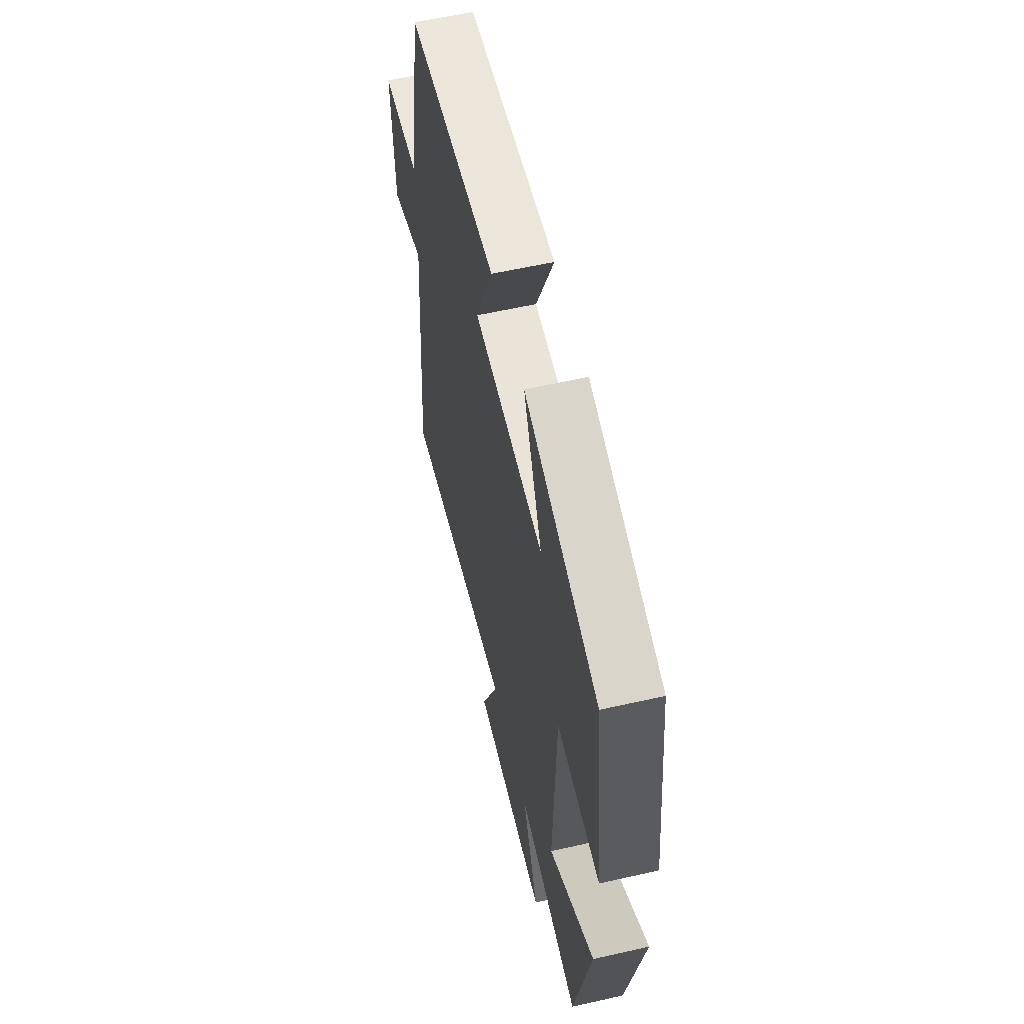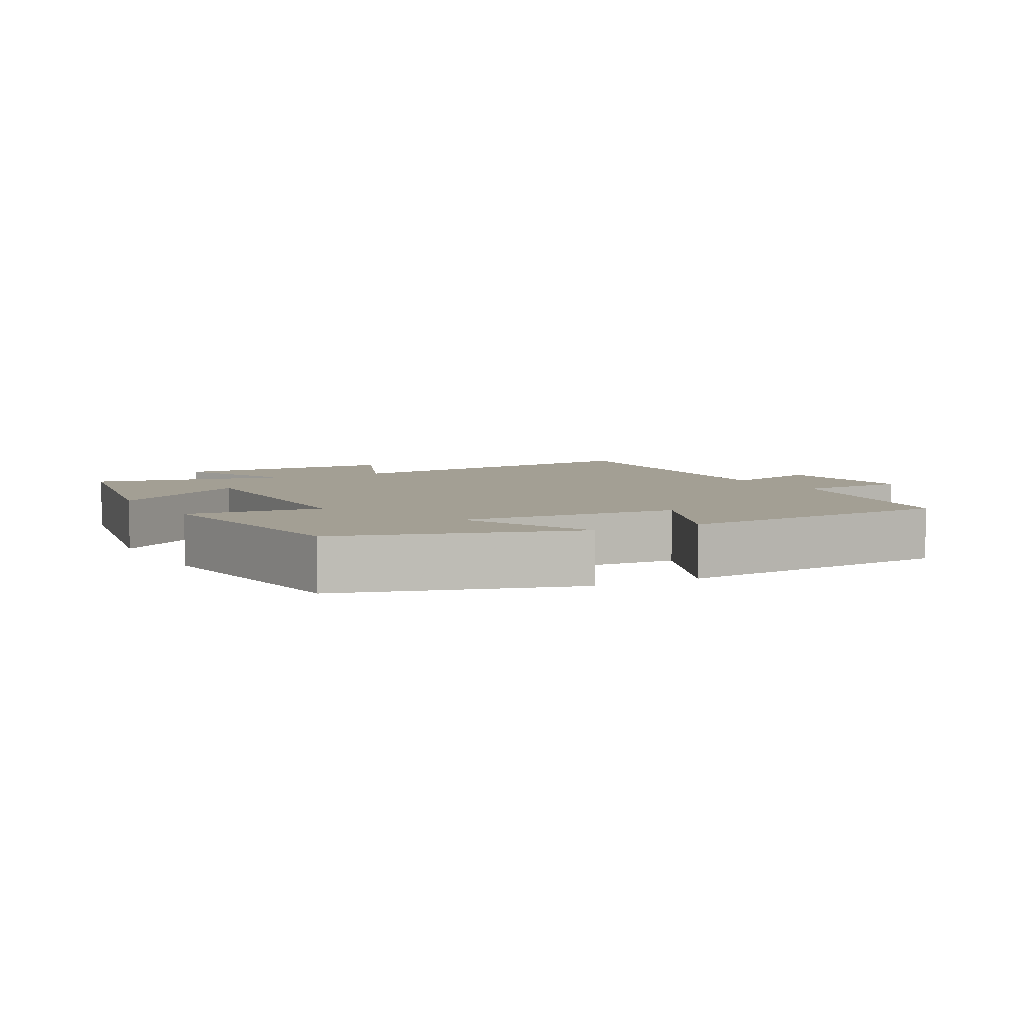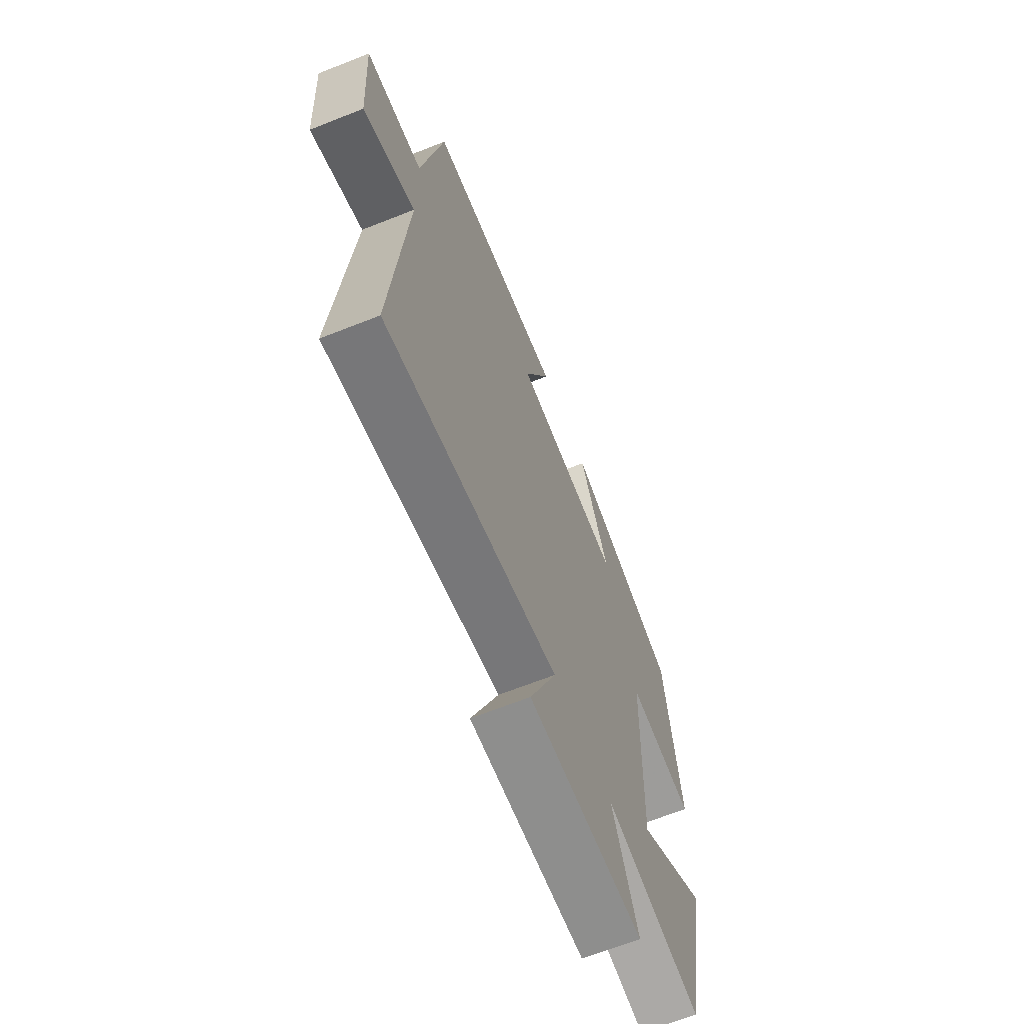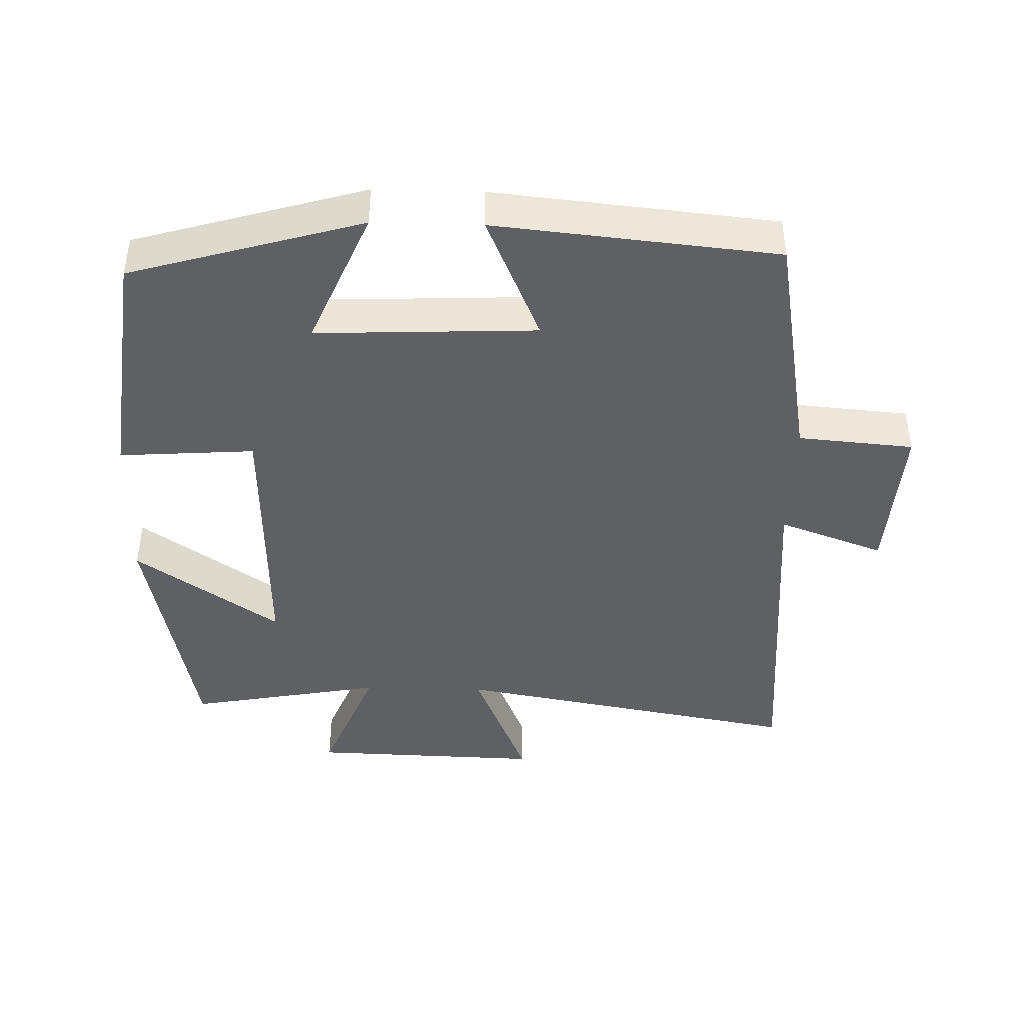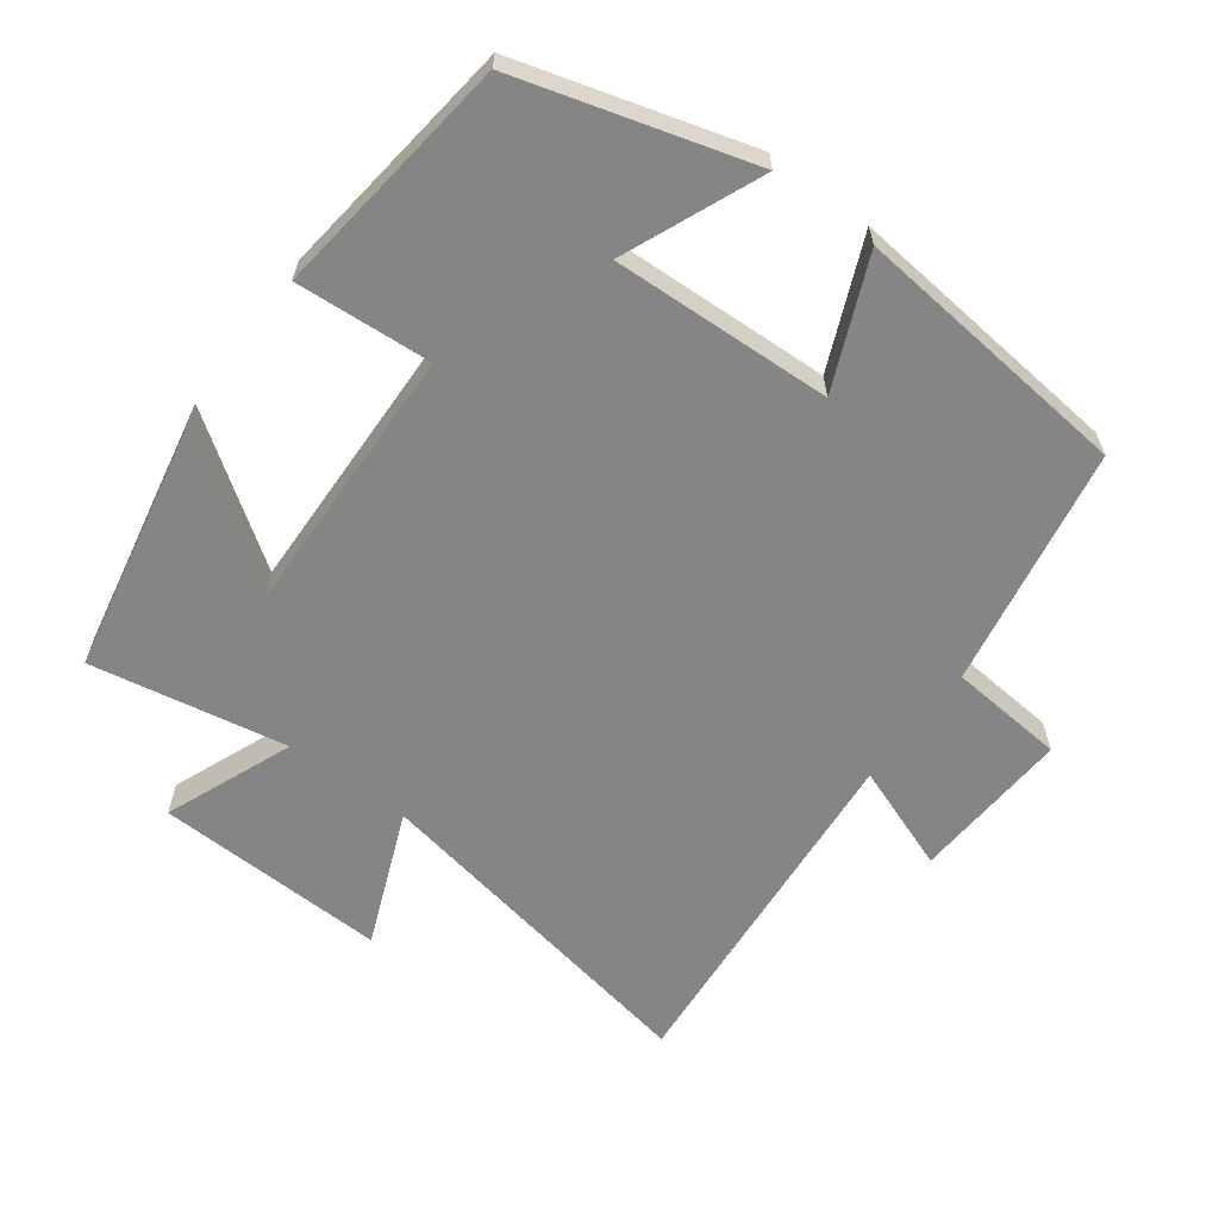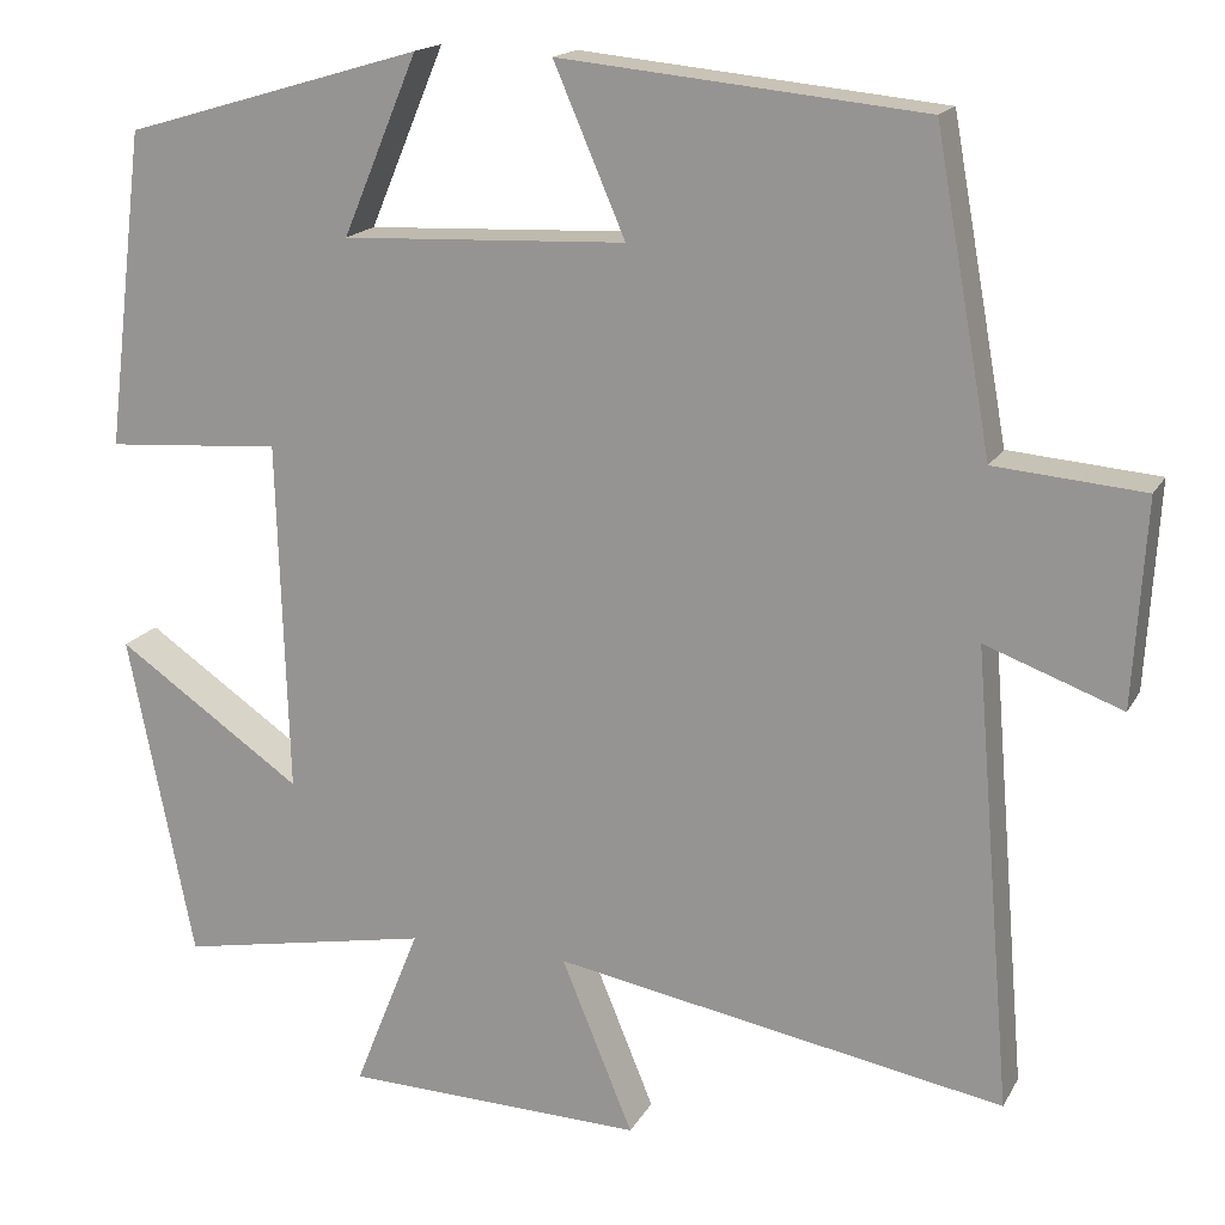
<metadata>
{"format":"obj","ext":"obj","renderer":"f3d","projection":"perspective","resolution":1024,"background":"white","views":[{"elev":59.0,"azim":-103.1,"up":"+Z"},{"elev":5.3,"azim":-28.5,"up":"+Y"},{"elev":-66.4,"azim":111.7,"up":"+Z"},{"elev":-42.7,"azim":-1.6,"up":"+Y"},{"elev":-61.9,"azim":-36.7,"up":"+Y"},{"elev":17.0,"azim":20.5,"up":"+Z"}]}
</metadata>
<code>
v -0.457 0.07 0.402
v -0.123 0.07 0.5
v -0.207 0.07 0.3
v 0.111 0.07 0.314
v 0.031 0.07 0.5
v 0.437 0.07 0.46
v 0.5 0.07 0.112
v 0.667 0.07 0.098
v 0.653 0.07 -0.132
v 0.5 0.07 -0.076
v 0.543 0.07 -0.591
v 0.038 0.07 -0.5
v 0.118 0.07 -0.695
v -0.218 0.07 -0.685
v -0.144 0.07 -0.5
v -0.427 0.07 -0.553
v -0.5 0.07 -0.188
v -0.292 0.07 -0.332
v -0.304 0.07 0.062
v -0.5 0.07 0.048
v -0.457 0 0.402
v -0.123 0 0.5
v -0.207 0 0.3
v 0.111 0 0.314
v 0.031 0 0.5
v 0.437 0 0.46
v 0.5 0 0.112
v 0.667 0 0.098
v 0.653 0 -0.132
v 0.5 0 -0.076
v 0.543 0 -0.591
v 0.038 0 -0.5
v 0.118 0 -0.695
v -0.218 0 -0.685
v -0.144 0 -0.5
v -0.427 0 -0.553
v -0.5 0 -0.188
v -0.292 0 -0.332
v -0.304 0 0.062
v -0.5 0 0.048
f 19 20 1
f 15 16 17 18
f 15 18 19
f 12 13 14 15
f 12 15 19
f 10 11 12 19
f 7 8 9 10
f 4 5 6 7
f 3 4 7 10
f 1 2 3
f 1 3 10 19
f 21 40 39
f 38 37 36 35
f 39 38 35
f 35 34 33 32
f 39 35 32
f 39 32 31 30
f 30 29 28 27
f 27 26 25 24
f 30 27 24 23
f 23 22 21
f 39 30 23 21
f 1 21 22 2
f 2 22 23 3
f 3 23 24 4
f 4 24 25 5
f 5 25 26 6
f 6 26 27 7
f 7 27 28 8
f 8 28 29 9
f 9 29 30 10
f 10 30 31 11
f 11 31 32 12
f 12 32 33 13
f 13 33 34 14
f 14 34 35 15
f 15 35 36 16
f 16 36 37 17
f 17 37 38 18
f 18 38 39 19
f 19 39 40 20
f 20 40 21 1

</code>
